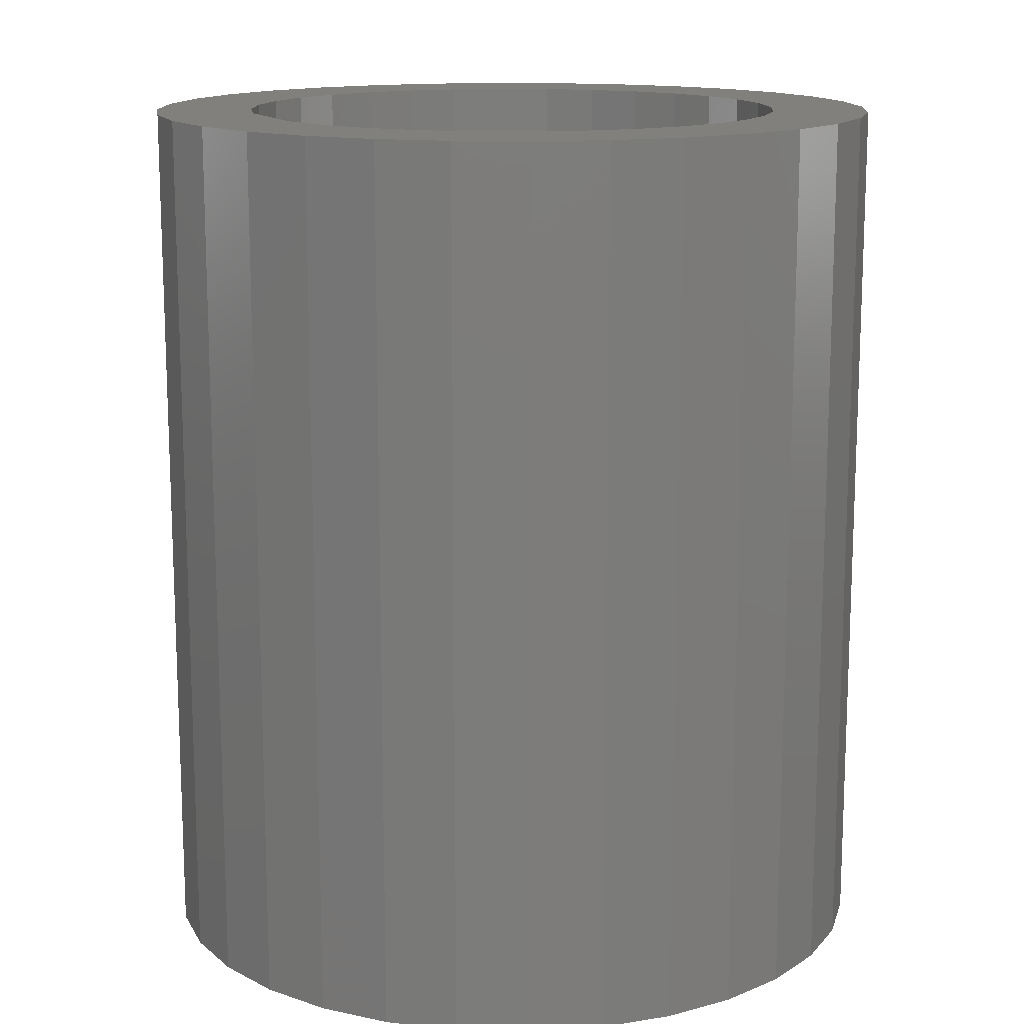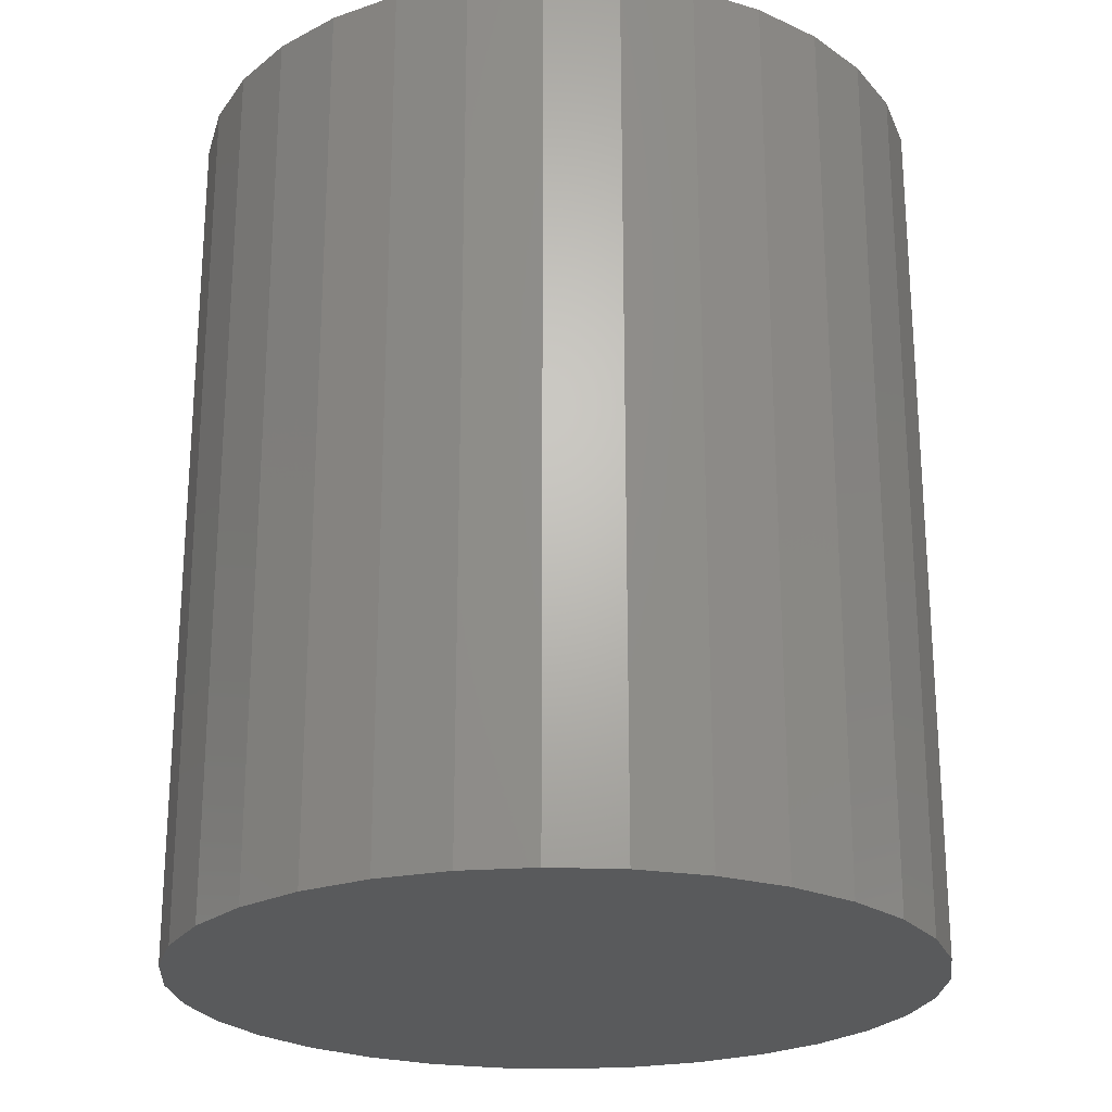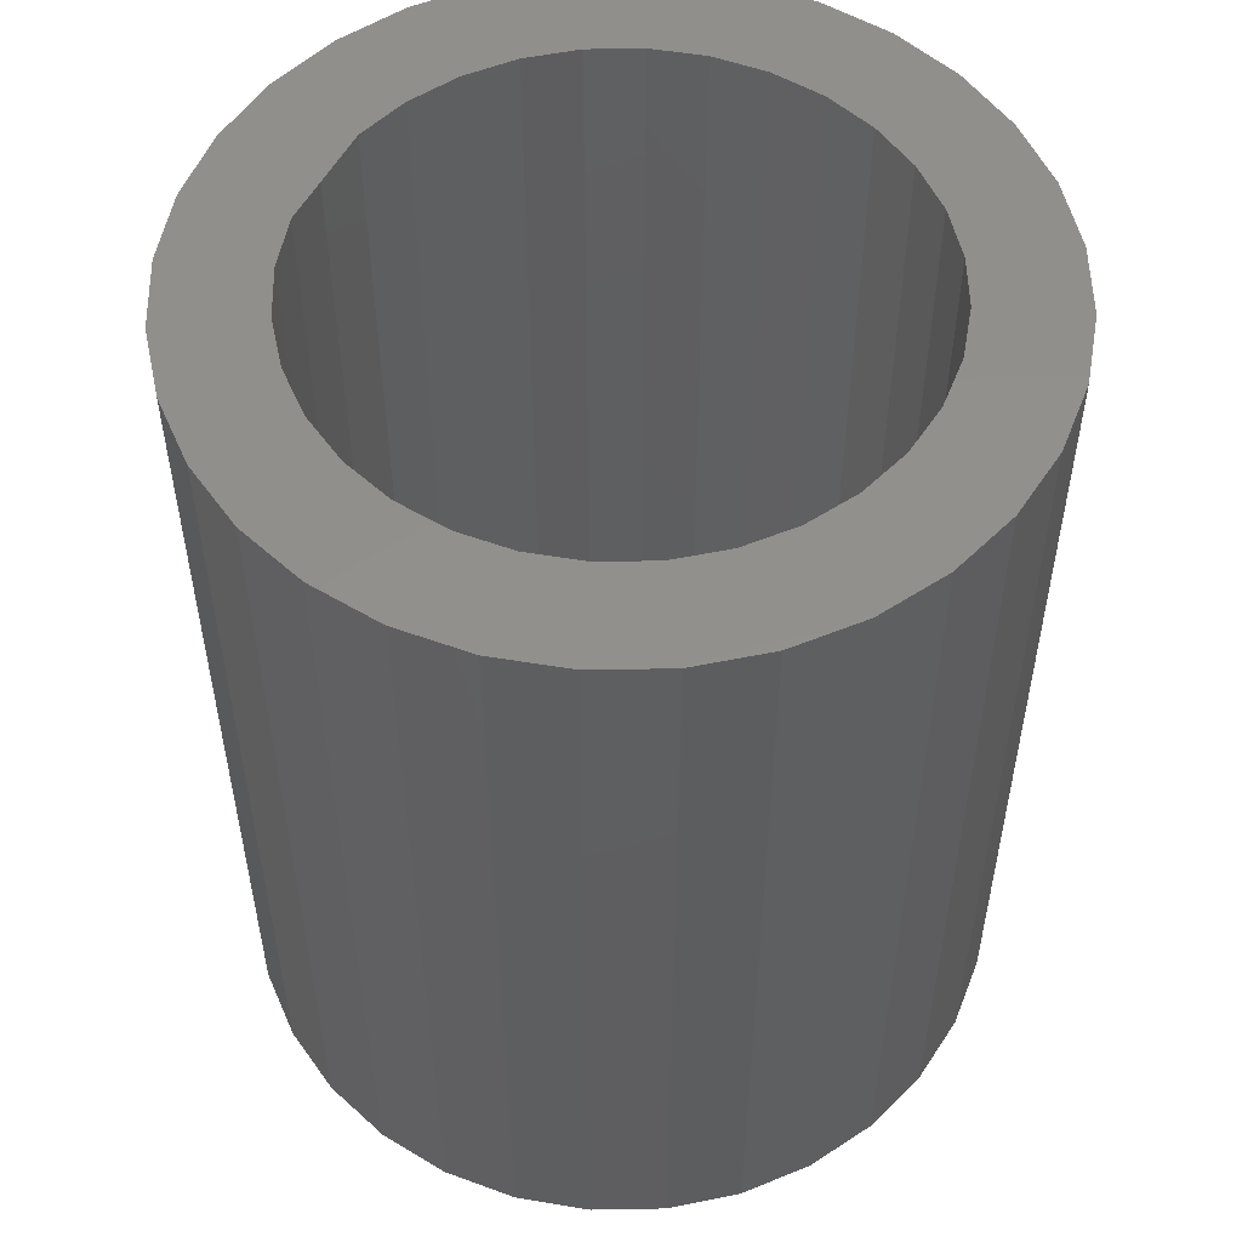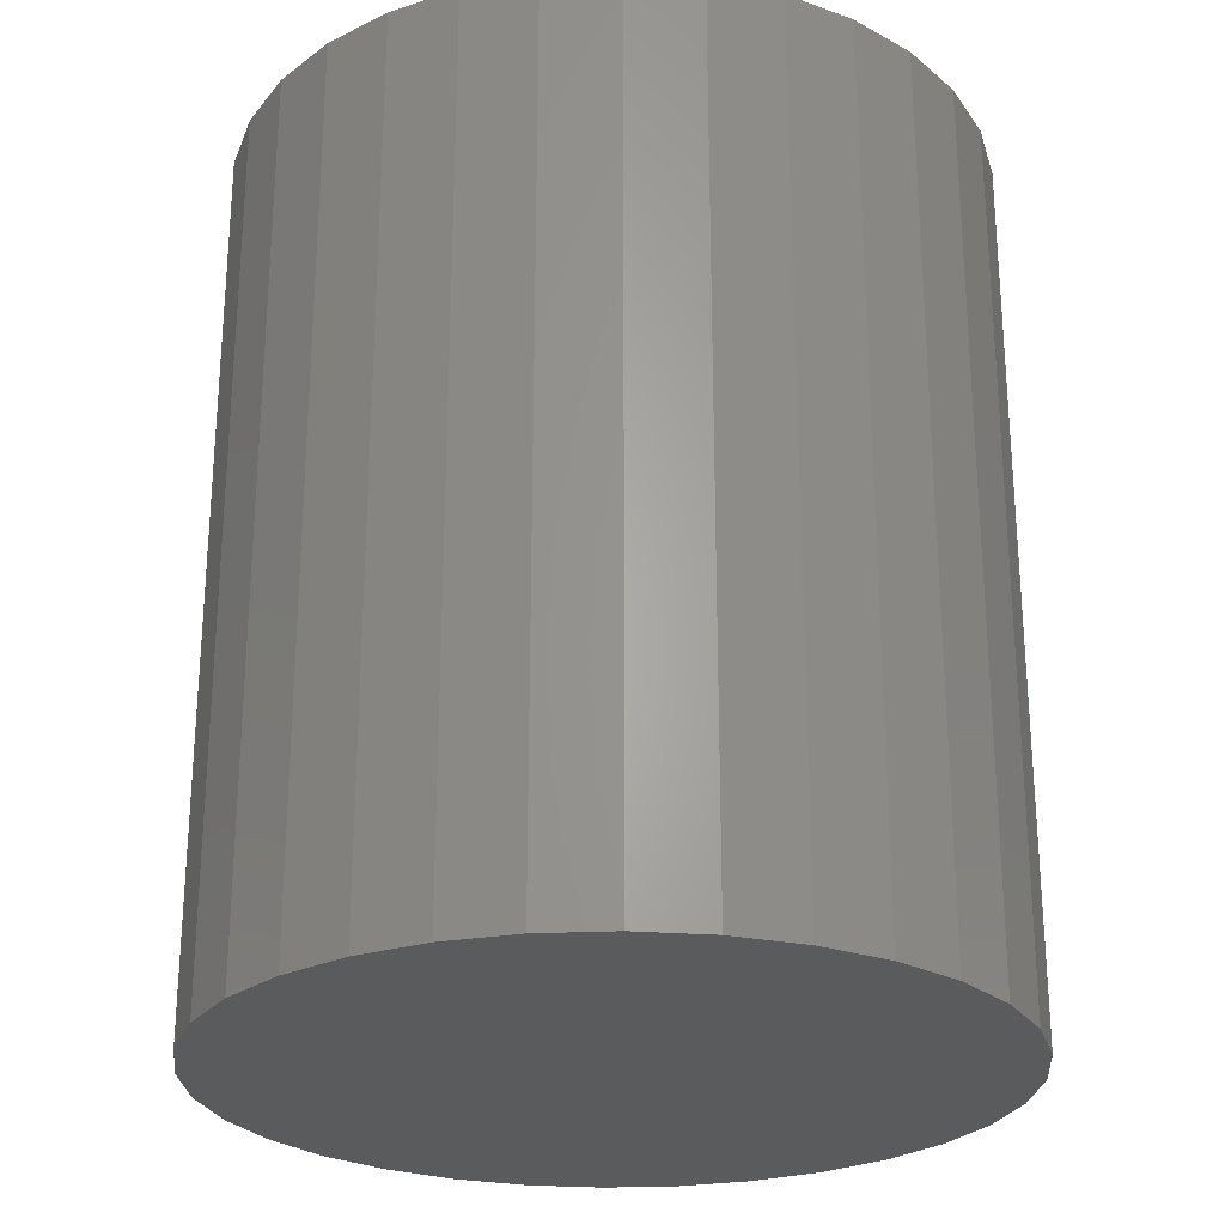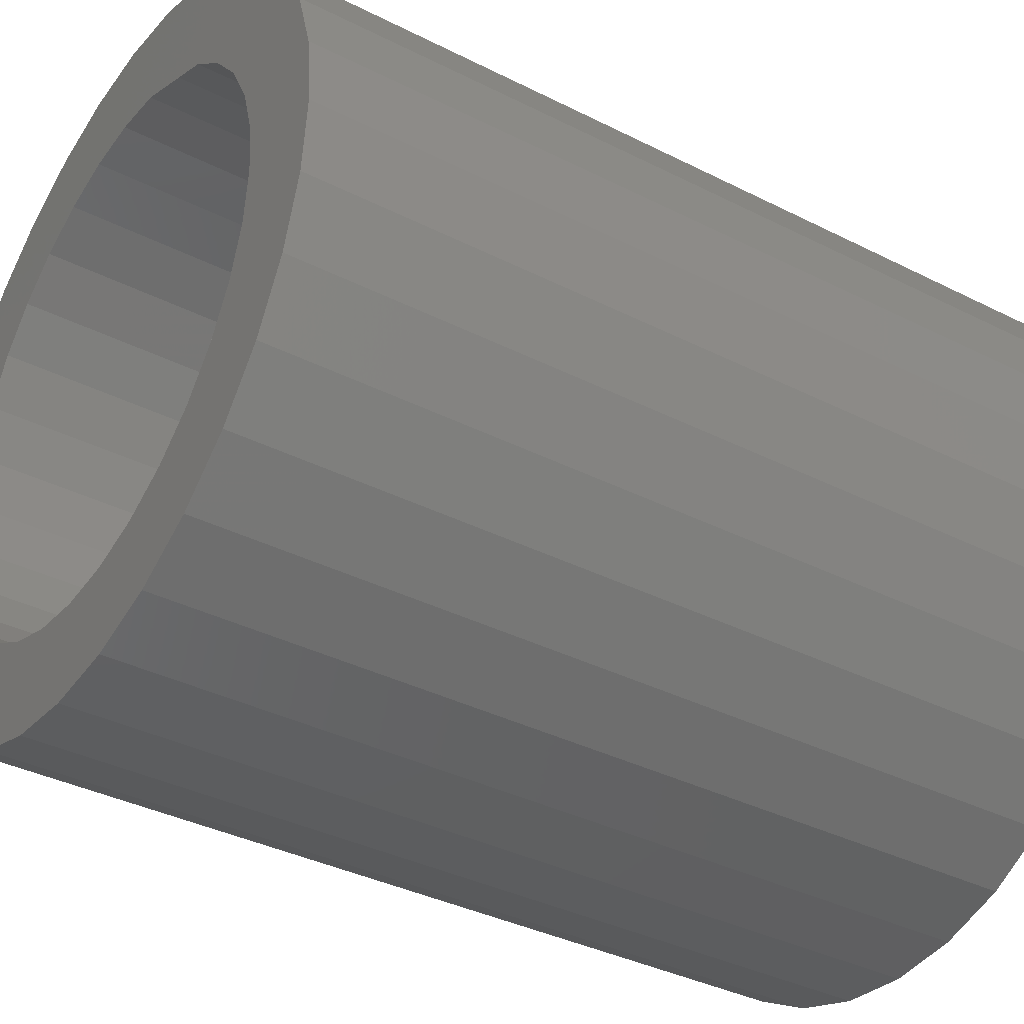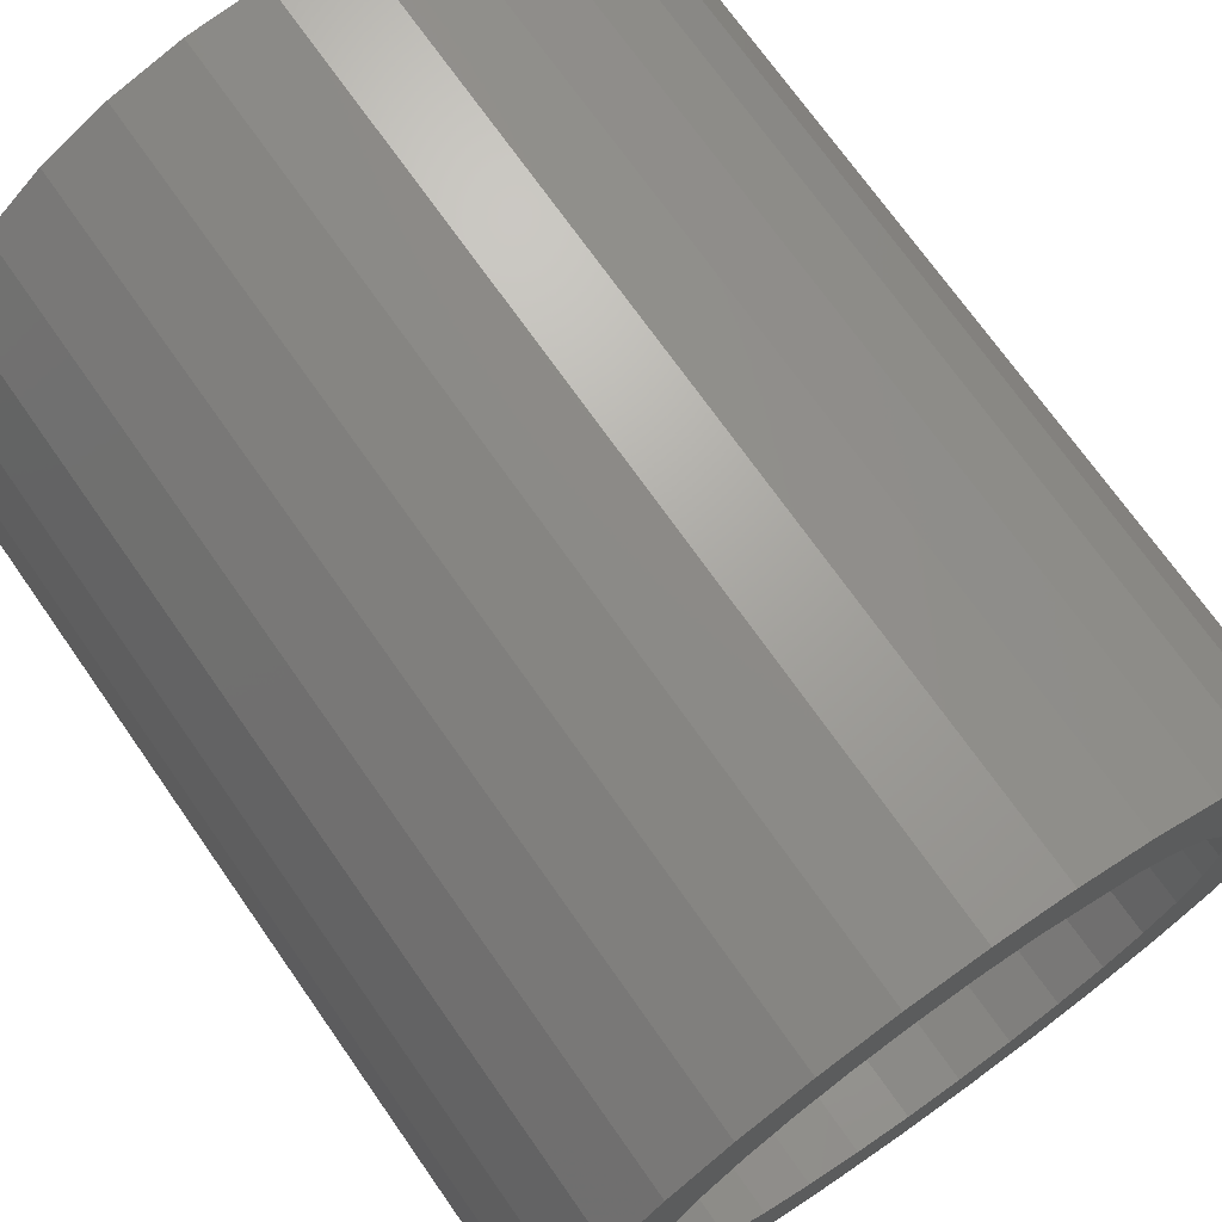
<metadata>
{"format":"stl","ext":"stl","renderer":"f3d","projection":"perspective","resolution":1024,"background":"white","views":[{"elev":14.1,"azim":-137.7,"up":"+Z"},{"elev":-23.6,"azim":-99.4,"up":"+Z"},{"elev":53.3,"azim":-85.5,"up":"+Z"},{"elev":-25.7,"azim":156.1,"up":"+Z"},{"elev":-36.6,"azim":56.6,"up":"+Y"},{"elev":71.4,"azim":-35.0,"up":"+Y"}]}
</metadata>
<code>
# stl→obj: 128 verts, 252 faces
v 0.6607 -0.1664 0.07031
v 0.6549 -0.1669 0.07031
v 0.6493 -0.1686 0.07031
v 0.6485 -0.1779 0.07031
v 0.6359 -0.1796 0.07031
v 0.6452 -0.1806 0.07031
v 0.6332 -0.1847 0.07031
v 0.6424 -0.1839 0.07031
v 0.6404 -0.1877 0.07031
v 0.6315 -0.1903 0.07031
v 0.6392 -0.1919 0.07031
v 0.6404 -0.2045 0.07031
v 0.6392 -0.2004 0.07031
v 0.6315 -0.2019 0.07031
v 0.6332 -0.2075 0.07031
v 0.6424 -0.2083 0.07031
v 0.6359 -0.2127 0.07031
v 0.6452 -0.2117 0.07031
v 0.6485 -0.2144 0.07031
v 0.6396 -0.2172 0.07031
v 0.6523 -0.2164 0.07031
v 0.6564 -0.2177 0.07031
v 0.6442 -0.2209 0.07031
v 0.6772 -0.1714 0.07031
v 0.665 -0.1746 0.07031
v 0.6817 -0.1751 0.07031
v 0.6691 -0.1758 0.07031
v 0.6729 -0.1779 0.07031
v 0.6854 -0.1796 0.07031
v 0.6762 -0.1806 0.07031
v 0.6789 -0.1839 0.07031
v 0.6882 -0.1847 0.07031
v 0.681 -0.1877 0.07031
v 0.6899 -0.1903 0.07031
v 0.6822 -0.1919 0.07031
v 0.6826 -0.1961 0.07031
v 0.6899 -0.2019 0.07031
v 0.6822 -0.2004 0.07031
v 0.681 -0.2045 0.07031
v 0.6882 -0.2075 0.07031
v 0.6789 -0.2083 0.07031
v 0.6762 -0.2117 0.07031
v 0.6854 -0.2127 0.07031
v 0.6729 -0.2144 0.07031
v 0.6817 -0.2172 0.07031
v 0.6691 -0.2164 0.07031
v 0.665 -0.2177 0.07031
v 0.6772 -0.2209 0.07031
v 0.6721 -0.2236 0.07031
v 0.6607 -0.2259 0.07031
v 0.6665 -0.2253 0.07031
v 0.6905 -0.1961 0.07031
v 0.6309 -0.1961 0.07031
v 0.6387 -0.1961 0.07031
v 0.6396 -0.1751 0.07031
v 0.6523 -0.1758 0.07031
v 0.6564 -0.1746 0.07031
v 0.6442 -0.1714 0.07031
v 0.6607 -0.2181 0.07031
v 0.6493 -0.2236 0.07031
v 0.6549 -0.2253 0.07031
v 0.6607 -0.1742 0.07031
v 0.6721 -0.1686 0.07031
v 0.6665 -0.1669 0.07031
v 0.6607 -0.2181 0.007812
v 0.665 -0.2177 0.007812
v 0.6691 -0.2164 0.007812
v 0.6729 -0.2144 0.007812
v 0.6762 -0.2117 0.007812
v 0.6789 -0.2083 0.007812
v 0.681 -0.2045 0.007812
v 0.6822 -0.2004 0.007812
v 0.6826 -0.1961 0.007812
v 0.6564 -0.2177 0.007812
v 0.6523 -0.2164 0.007812
v 0.6485 -0.2144 0.007812
v 0.6452 -0.2117 0.007812
v 0.6424 -0.2083 0.007812
v 0.6404 -0.2045 0.007812
v 0.6392 -0.2004 0.007812
v 0.6387 -0.1961 0.007812
v 0.6607 -0.1742 0.007812
v 0.6564 -0.1746 0.007812
v 0.6523 -0.1758 0.007812
v 0.6485 -0.1779 0.007812
v 0.6452 -0.1806 0.007812
v 0.6424 -0.1839 0.007812
v 0.6404 -0.1877 0.007812
v 0.6392 -0.1919 0.007812
v 0.665 -0.1746 0.007812
v 0.6691 -0.1758 0.007812
v 0.6729 -0.1779 0.007812
v 0.6762 -0.1806 0.007812
v 0.6789 -0.1839 0.007812
v 0.681 -0.1877 0.007812
v 0.6822 -0.1919 0.007812
v 0.6493 -0.1686 0
v 0.6549 -0.1669 0
v 0.6607 -0.1664 0
v 0.6665 -0.1669 0
v 0.6721 -0.1686 0
v 0.6442 -0.1714 0
v 0.6772 -0.1714 0
v 0.6396 -0.1751 0
v 0.6817 -0.1751 0
v 0.6359 -0.1796 0
v 0.6854 -0.1796 0
v 0.6332 -0.1847 0
v 0.6882 -0.1847 0
v 0.6315 -0.1903 0
v 0.6899 -0.1903 0
v 0.6882 -0.2075 0
v 0.6332 -0.2075 0
v 0.6899 -0.2019 0
v 0.6359 -0.2127 0
v 0.6854 -0.2127 0
v 0.6396 -0.2172 0
v 0.6817 -0.2172 0
v 0.6442 -0.2209 0
v 0.6772 -0.2209 0
v 0.6493 -0.2236 0
v 0.6721 -0.2236 0
v 0.6549 -0.2253 0
v 0.6607 -0.2259 0
v 0.6665 -0.2253 0
v 0.6315 -0.2019 0
v 0.6309 -0.1961 0
v 0.6905 -0.1961 0
f 1 2 3
f 4 5 6
f 6 5 7
f 6 7 8
f 9 8 7
f 7 10 9
f 9 10 11
f 12 13 14
f 14 15 12
f 12 15 16
f 16 15 17
f 17 18 16
f 19 18 17
f 17 20 19
f 19 20 21
f 20 22 21
f 22 20 23
f 24 25 26
f 25 27 28
f 26 25 28
f 26 28 29
f 28 30 29
f 29 30 31
f 29 31 32
f 32 31 33
f 32 33 34
f 33 35 34
f 36 34 35
f 37 38 39
f 37 39 40
f 40 39 41
f 40 41 42
f 40 42 43
f 43 42 44
f 43 44 45
f 45 44 46
f 45 46 47
f 48 45 47
f 49 50 51
f 52 34 36
f 52 36 38
f 52 38 37
f 53 14 13
f 53 13 54
f 53 54 11
f 53 11 10
f 55 5 4
f 55 4 56
f 55 56 57
f 55 57 58
f 59 22 23
f 59 23 60
f 59 60 61
f 59 61 50
f 59 50 49
f 59 49 48
f 59 48 47
f 62 25 24
f 62 24 63
f 62 63 64
f 62 64 1
f 62 1 3
f 62 3 58
f 62 58 57
f 65 47 66
f 66 47 46
f 66 46 67
f 67 46 44
f 67 44 68
f 68 44 42
f 68 42 69
f 69 42 41
f 69 41 70
f 70 41 39
f 70 39 71
f 71 39 38
f 71 38 72
f 72 38 36
f 72 36 73
f 47 65 59
f 59 65 74
f 59 74 22
f 22 74 75
f 22 75 21
f 21 75 76
f 21 76 19
f 19 76 77
f 19 77 18
f 18 77 78
f 18 78 16
f 16 78 79
f 16 79 12
f 12 79 80
f 12 80 13
f 13 80 81
f 13 81 54
f 82 57 83
f 83 57 56
f 83 56 84
f 84 56 4
f 84 4 85
f 85 4 6
f 85 6 86
f 86 6 8
f 86 8 87
f 87 8 9
f 87 9 88
f 88 9 11
f 88 11 89
f 89 11 54
f 89 54 81
f 57 82 62
f 62 82 90
f 62 90 25
f 25 90 91
f 25 91 27
f 27 91 92
f 27 92 28
f 28 92 93
f 28 93 30
f 30 93 94
f 30 94 31
f 31 94 95
f 31 95 33
f 33 95 96
f 33 96 35
f 35 96 73
f 35 73 36
f 82 83 84
f 90 82 84
f 90 84 91
f 91 84 85
f 91 85 92
f 92 85 86
f 92 86 93
f 93 86 87
f 93 87 94
f 94 87 88
f 94 88 95
f 95 88 89
f 95 89 96
f 72 79 71
f 71 79 78
f 71 78 70
f 70 78 77
f 70 77 69
f 69 77 76
f 69 76 68
f 68 76 75
f 68 75 67
f 67 75 74
f 67 74 65
f 67 65 66
f 96 89 73
f 73 89 81
f 73 81 72
f 72 81 80
f 72 80 79
f 97 98 99
f 97 99 100
f 101 97 100
f 102 97 101
f 103 102 101
f 104 102 103
f 105 104 103
f 106 104 105
f 107 106 105
f 108 106 107
f 109 108 107
f 110 108 109
f 111 110 109
f 112 113 114
f 115 113 112
f 116 115 112
f 117 115 116
f 118 117 116
f 119 117 118
f 120 119 118
f 121 119 120
f 122 121 120
f 123 121 122
f 124 123 122
f 125 124 122
f 113 126 114
f 114 126 127
f 114 127 128
f 128 127 110
f 128 110 111
f 128 52 114
f 114 52 37
f 114 37 112
f 112 37 40
f 112 40 116
f 116 40 43
f 116 43 118
f 118 43 45
f 118 45 120
f 120 45 48
f 120 48 122
f 122 48 49
f 122 49 125
f 125 49 51
f 125 51 124
f 124 51 50
f 124 50 123
f 123 50 61
f 123 61 121
f 121 61 60
f 121 60 119
f 119 60 23
f 119 23 117
f 117 23 20
f 117 20 115
f 115 20 17
f 115 17 113
f 113 17 15
f 113 15 126
f 126 15 14
f 126 14 127
f 127 14 53
f 127 53 110
f 110 53 10
f 110 10 108
f 108 10 7
f 108 7 106
f 106 7 5
f 106 5 104
f 104 5 55
f 104 55 102
f 102 55 58
f 102 58 97
f 97 58 3
f 97 3 98
f 98 3 2
f 98 2 99
f 99 2 1
f 99 1 100
f 100 1 64
f 100 64 101
f 101 64 63
f 101 63 103
f 103 63 24
f 103 24 105
f 105 24 26
f 105 26 107
f 107 26 29
f 107 29 109
f 109 29 32
f 109 32 111
f 111 32 34
f 111 34 128
f 128 34 52

</code>
